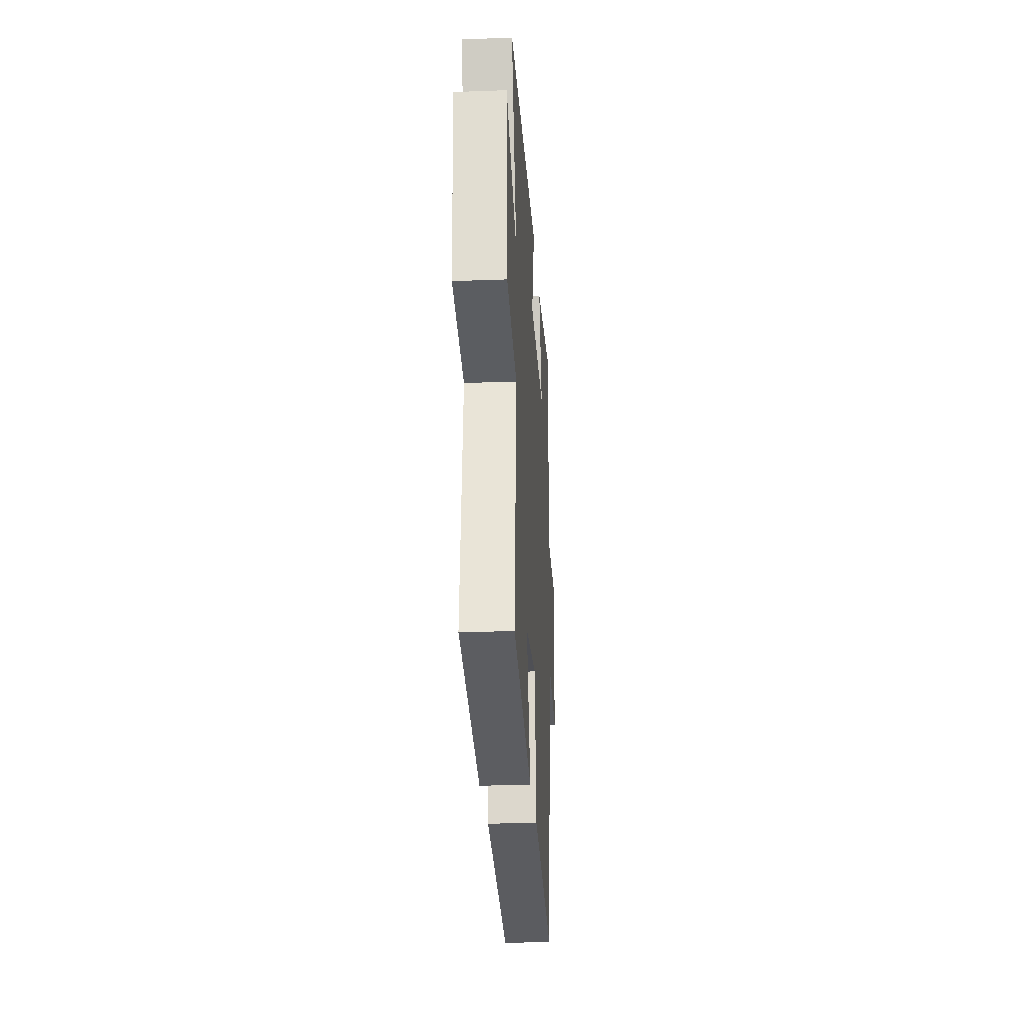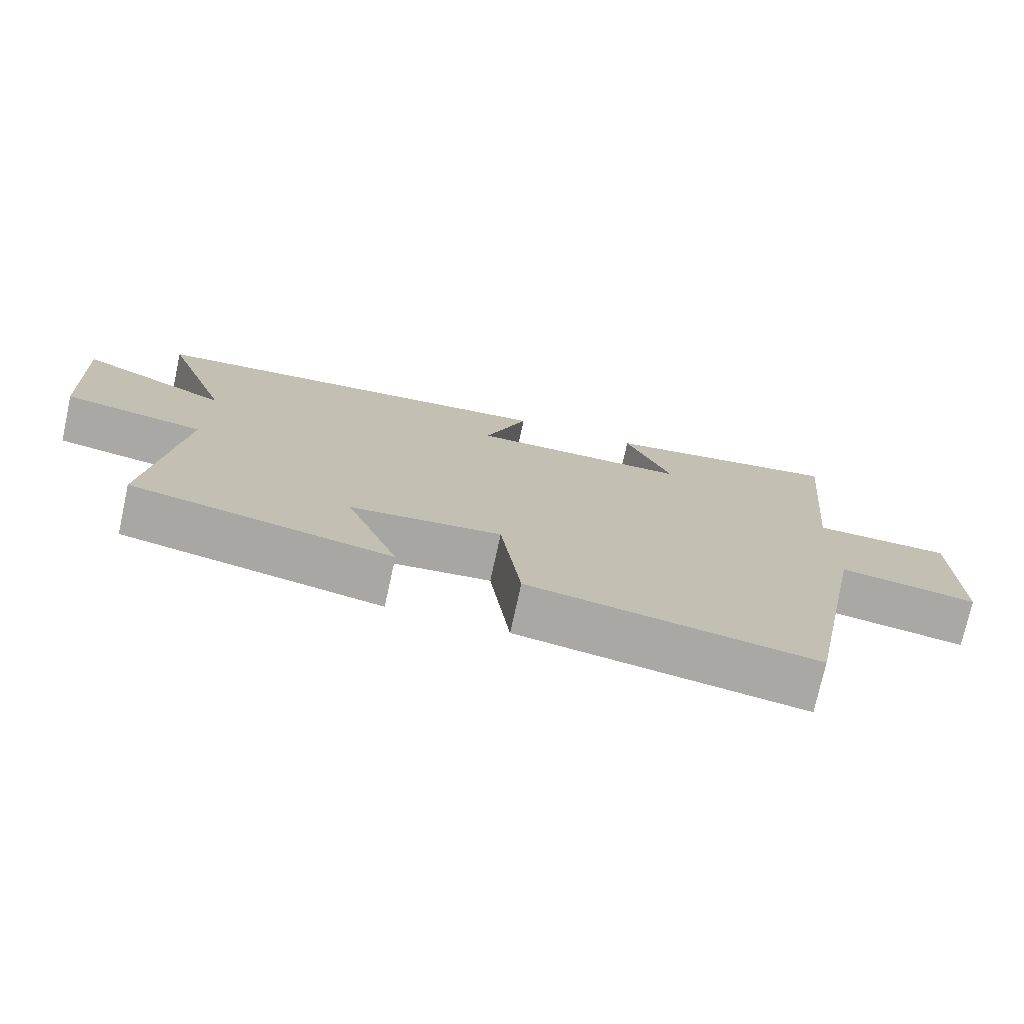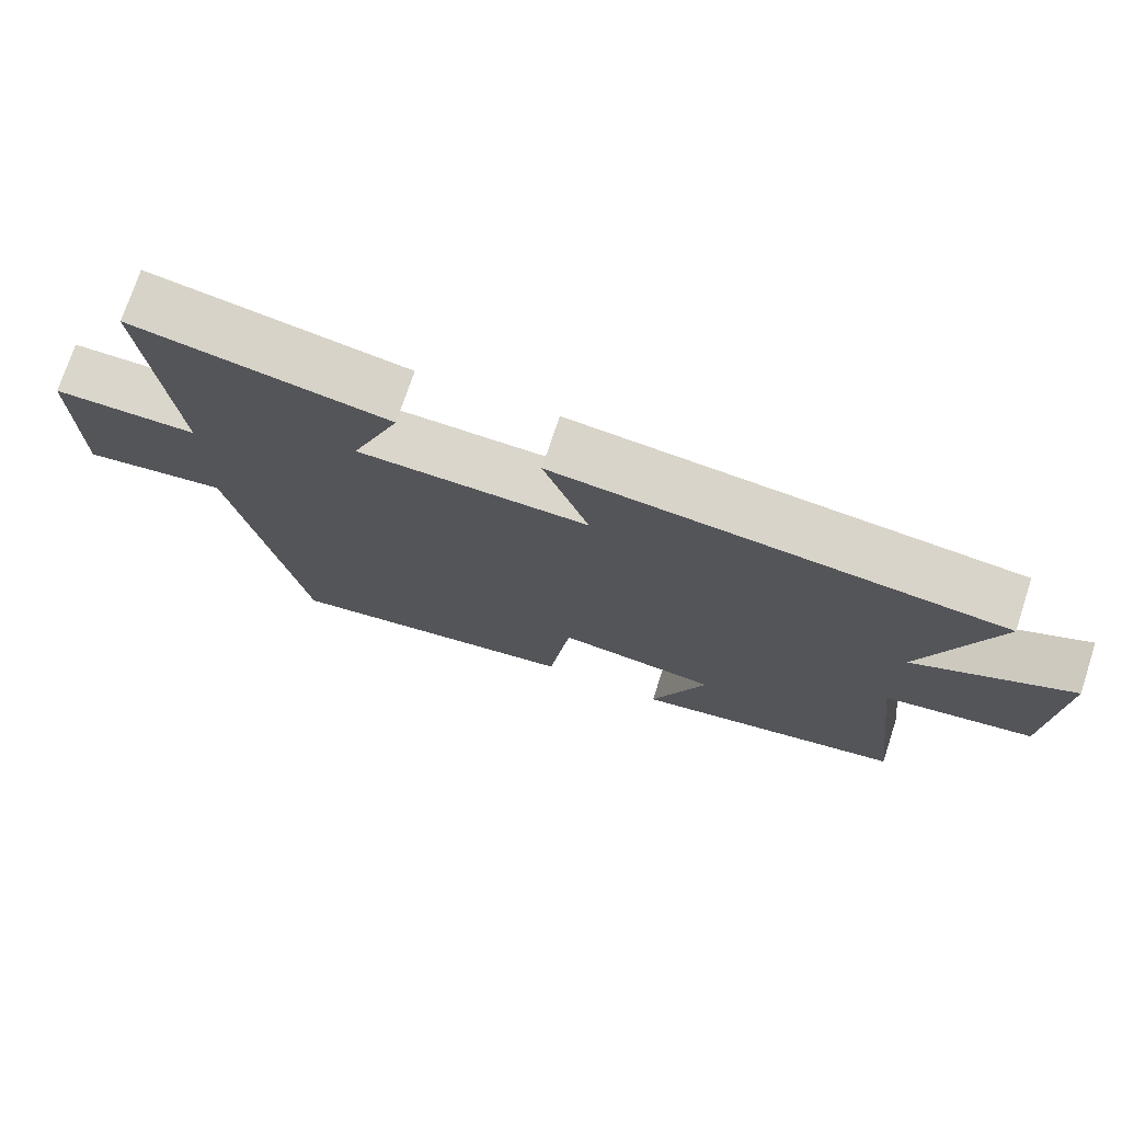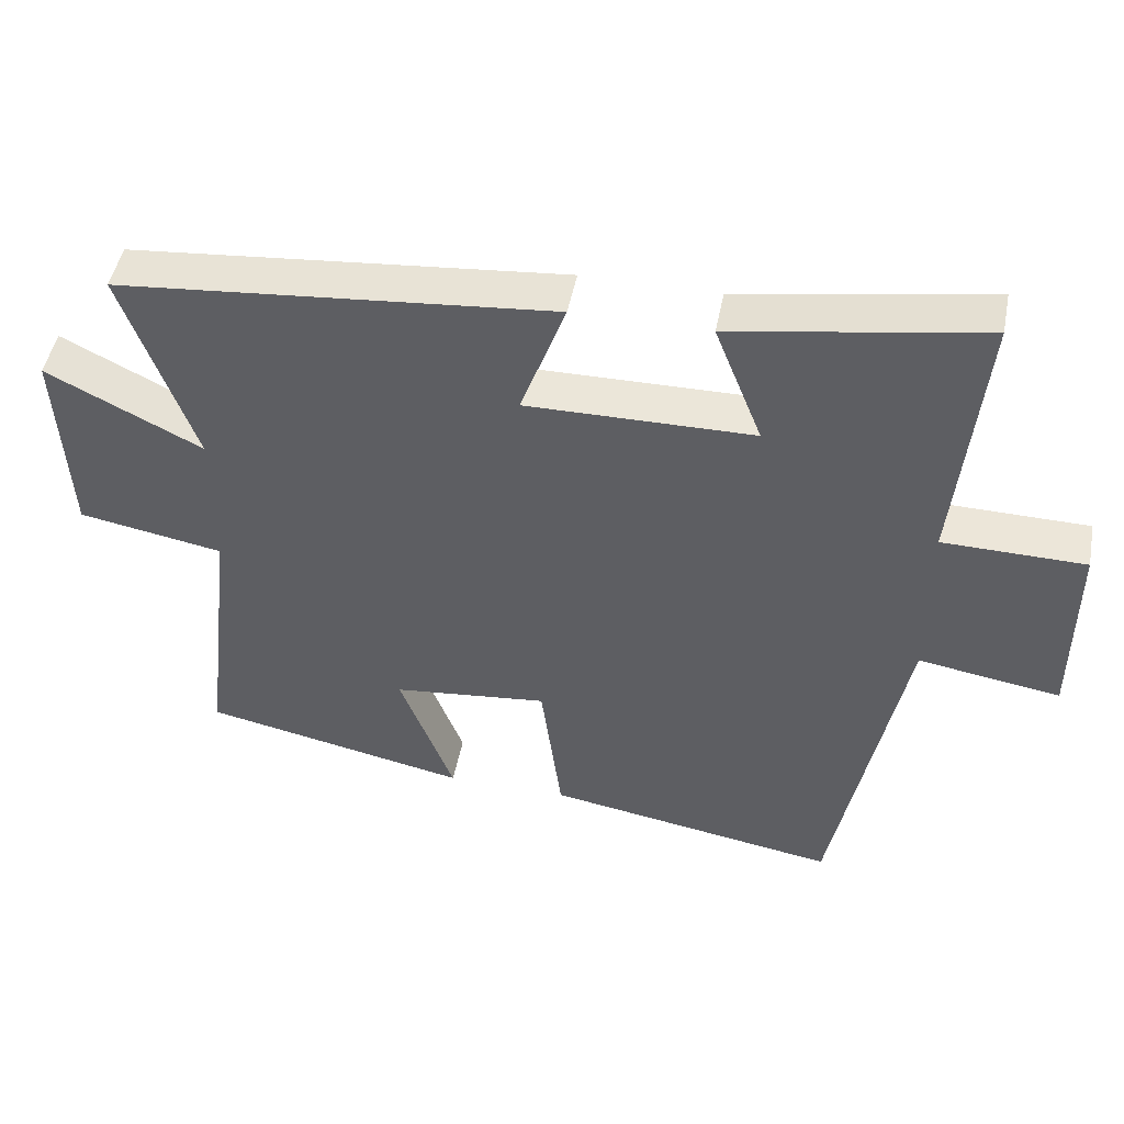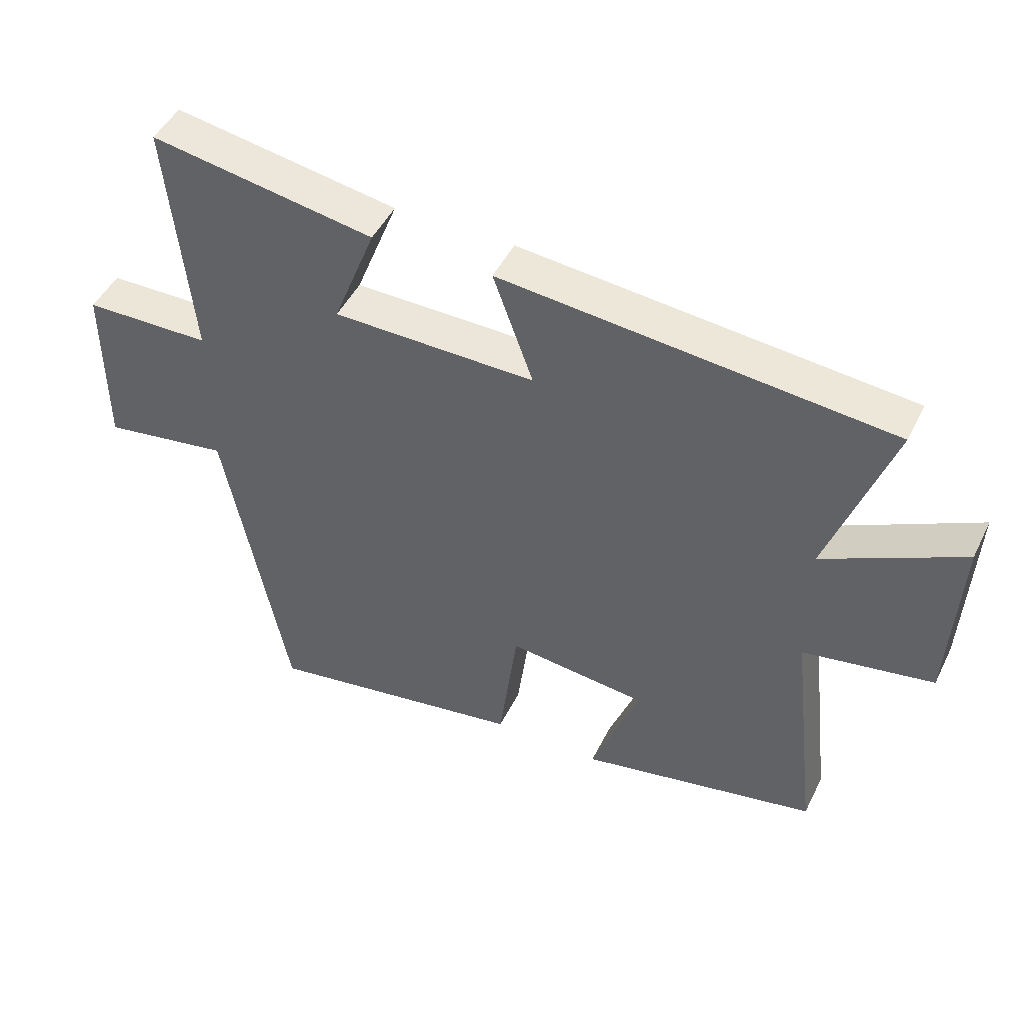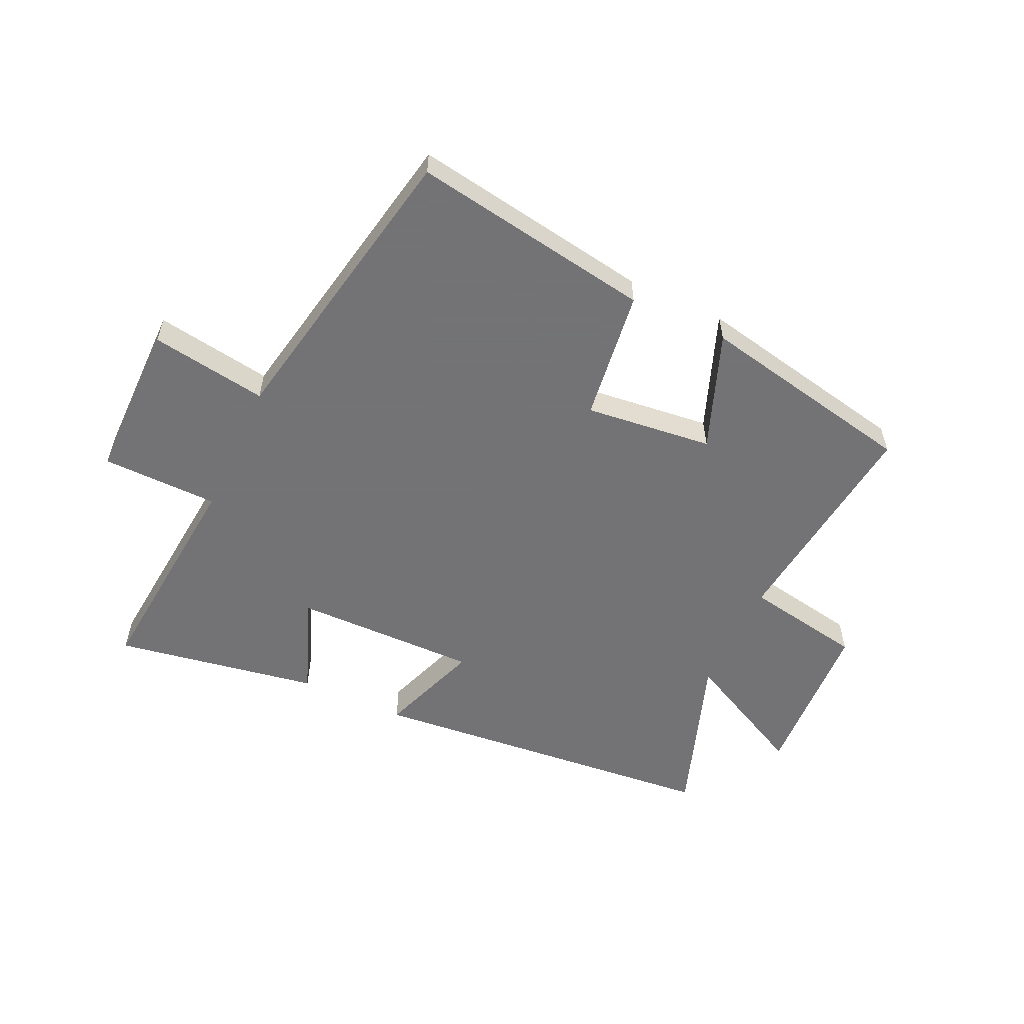
<metadata>
{"format":"obj","ext":"obj","renderer":"f3d","projection":"perspective","resolution":1024,"background":"white","views":[{"elev":-25.6,"azim":-86.6,"up":"+Z"},{"elev":-75.2,"azim":-12.4,"up":"+Z"},{"elev":73.9,"azim":-161.8,"up":"+Z"},{"elev":48.0,"azim":11.0,"up":"+Z"},{"elev":47.3,"azim":-154.6,"up":"+Z"},{"elev":-56.0,"azim":155.1,"up":"+Y"}]}
</metadata>
<code>
v -0.544 0.07 -0.425
v -0.5 0.07 -0.047
v -0.701 0.07 -0.011
v -0.715 0.07 0.269
v -0.5 0.07 0.161
v -0.598 0.07 0.443
v 0.004 0.07 0.5
v -0.058 0.07 0.327
v 0.256 0.07 0.331
v 0.19 0.07 0.5
v 0.536 0.07 0.559
v 0.5 0.07 0.181
v 0.697 0.07 0.178
v 0.697 0.07 -0.092
v 0.5 0.07 -0.061
v 0.403 0.07 -0.567
v -0.004 0.07 -0.5
v -0.033 0.07 -0.277
v -0.249 0.07 -0.301
v -0.174 0.07 -0.5
v -0.544 0 -0.425
v -0.5 0 -0.047
v -0.701 0 -0.011
v -0.715 0 0.269
v -0.5 0 0.161
v -0.598 0 0.443
v 0.004 0 0.5
v -0.058 0 0.327
v 0.256 0 0.331
v 0.19 0 0.5
v 0.536 0 0.559
v 0.5 0 0.181
v 0.697 0 0.178
v 0.697 0 -0.092
v 0.5 0 -0.061
v 0.403 0 -0.567
v -0.004 0 -0.5
v -0.033 0 -0.277
v -0.249 0 -0.301
v -0.174 0 -0.5
f 19 20 1 2
f 18 19 2
f 15 16 17 18
f 15 18 2
f 12 13 14 15
f 12 15 2 3
f 9 10 11 12
f 8 9 12 3
f 5 6 7 8
f 5 8 3
f 3 4 5
f 22 21 40 39
f 22 39 38
f 38 37 36 35
f 22 38 35
f 35 34 33 32
f 23 22 35 32
f 32 31 30 29
f 23 32 29 28
f 28 27 26 25
f 23 28 25
f 25 24 23
f 1 21 22 2
f 2 22 23 3
f 3 23 24 4
f 4 24 25 5
f 5 25 26 6
f 6 26 27 7
f 7 27 28 8
f 8 28 29 9
f 9 29 30 10
f 10 30 31 11
f 11 31 32 12
f 12 32 33 13
f 13 33 34 14
f 14 34 35 15
f 15 35 36 16
f 16 36 37 17
f 17 37 38 18
f 18 38 39 19
f 19 39 40 20
f 20 40 21 1

</code>
